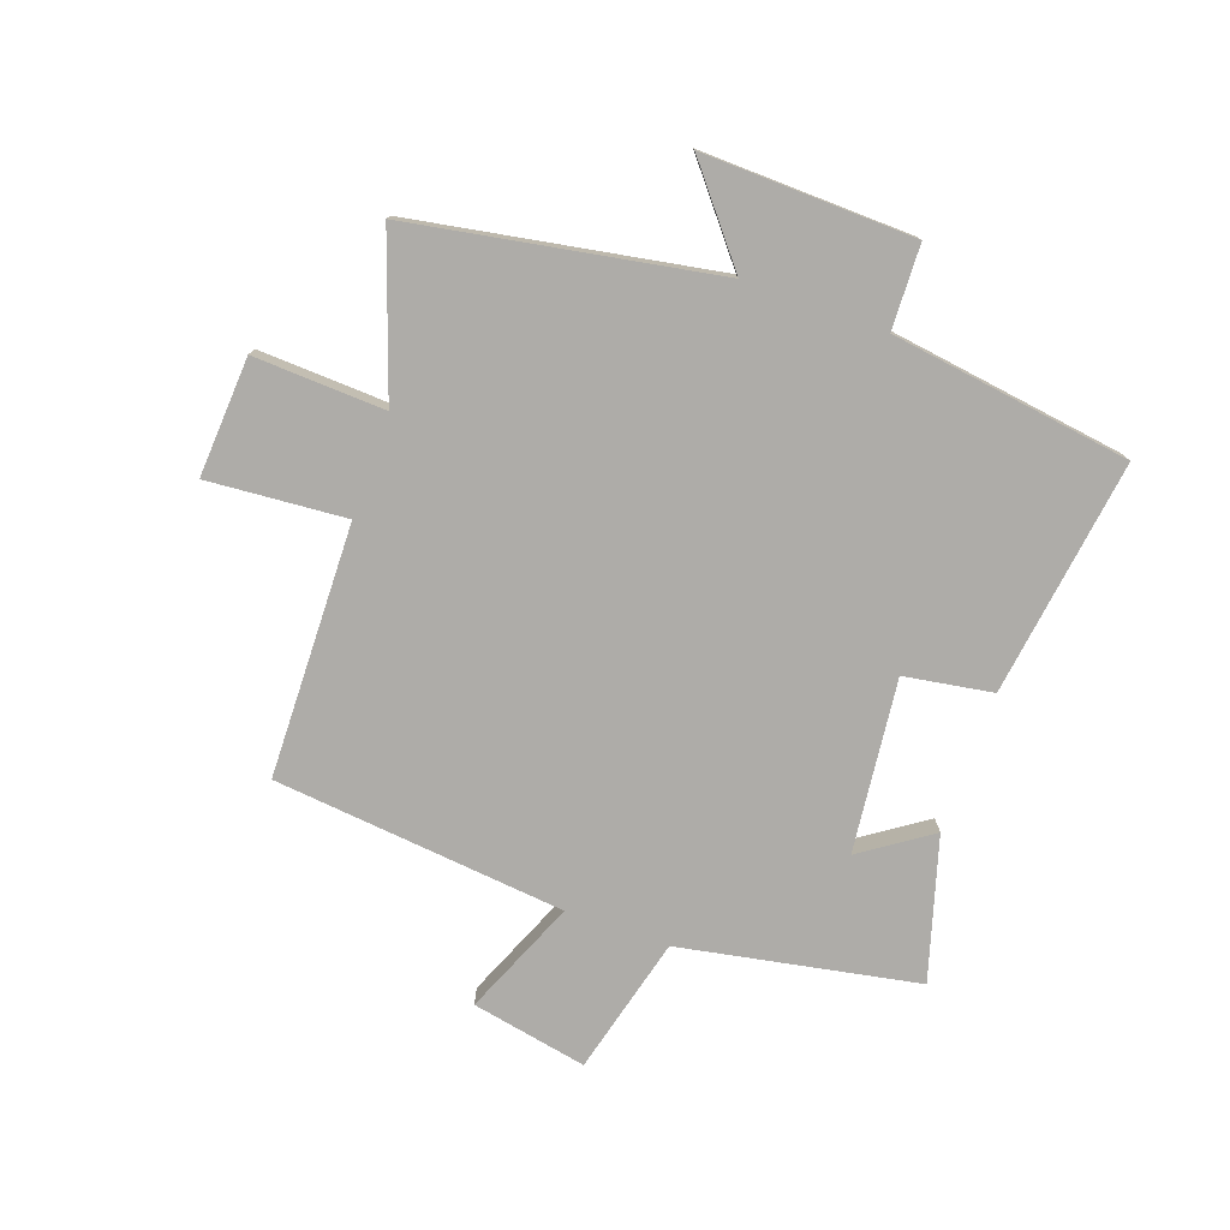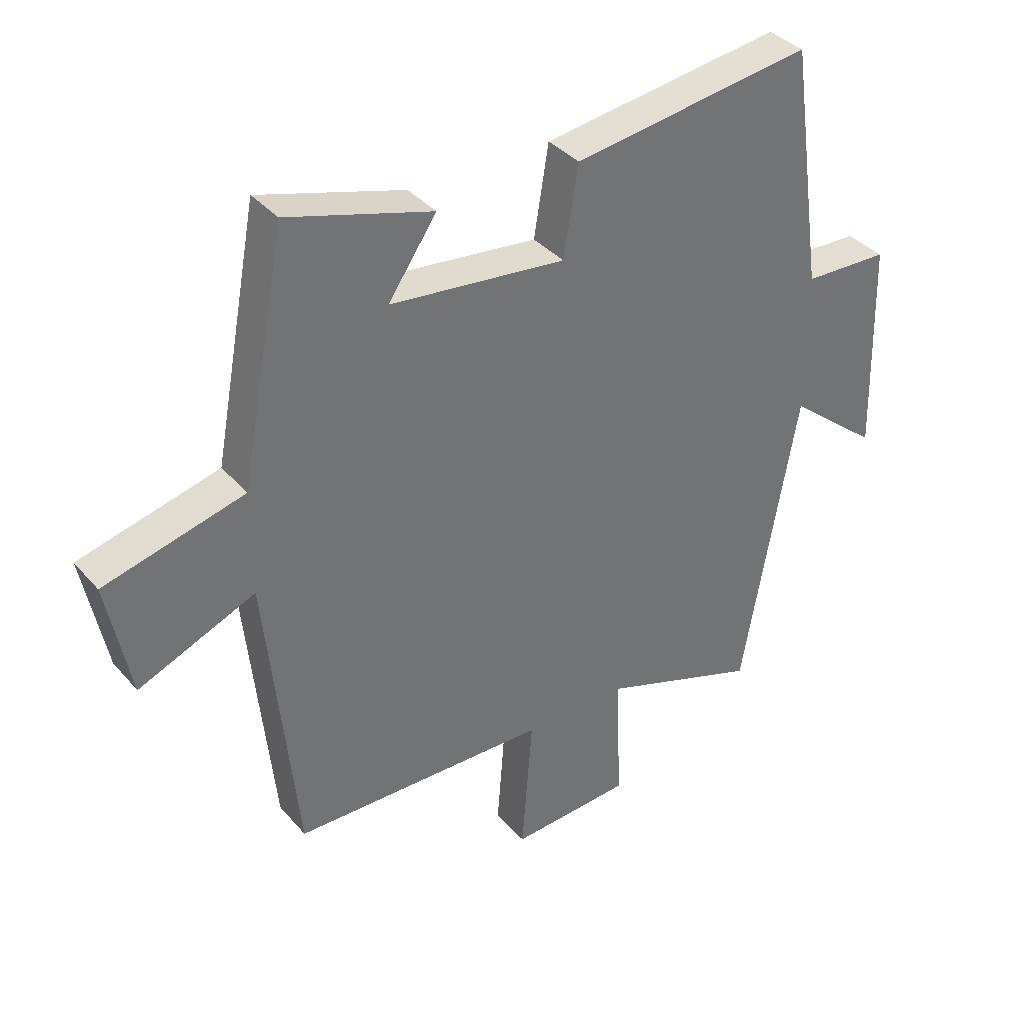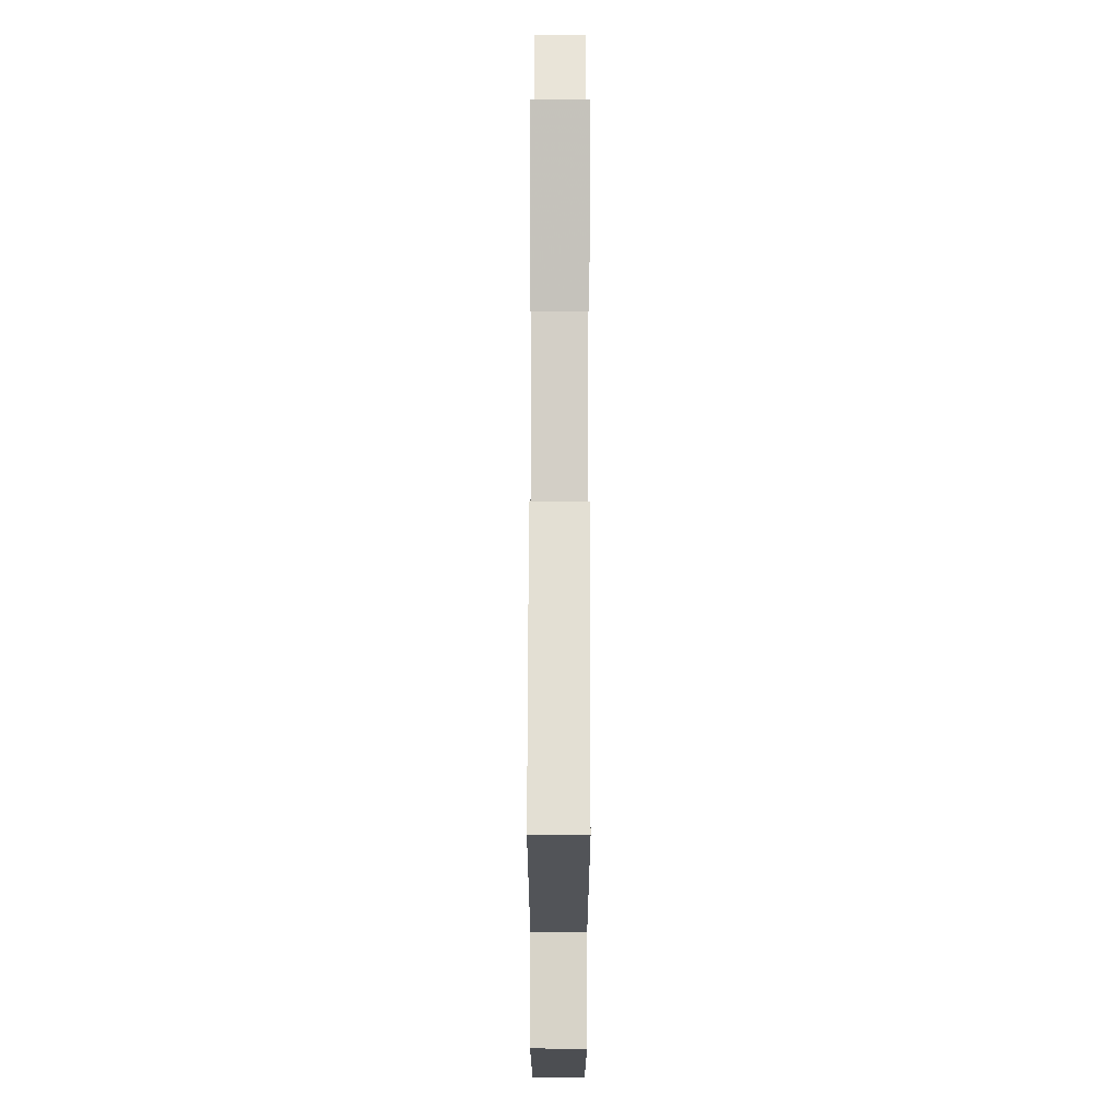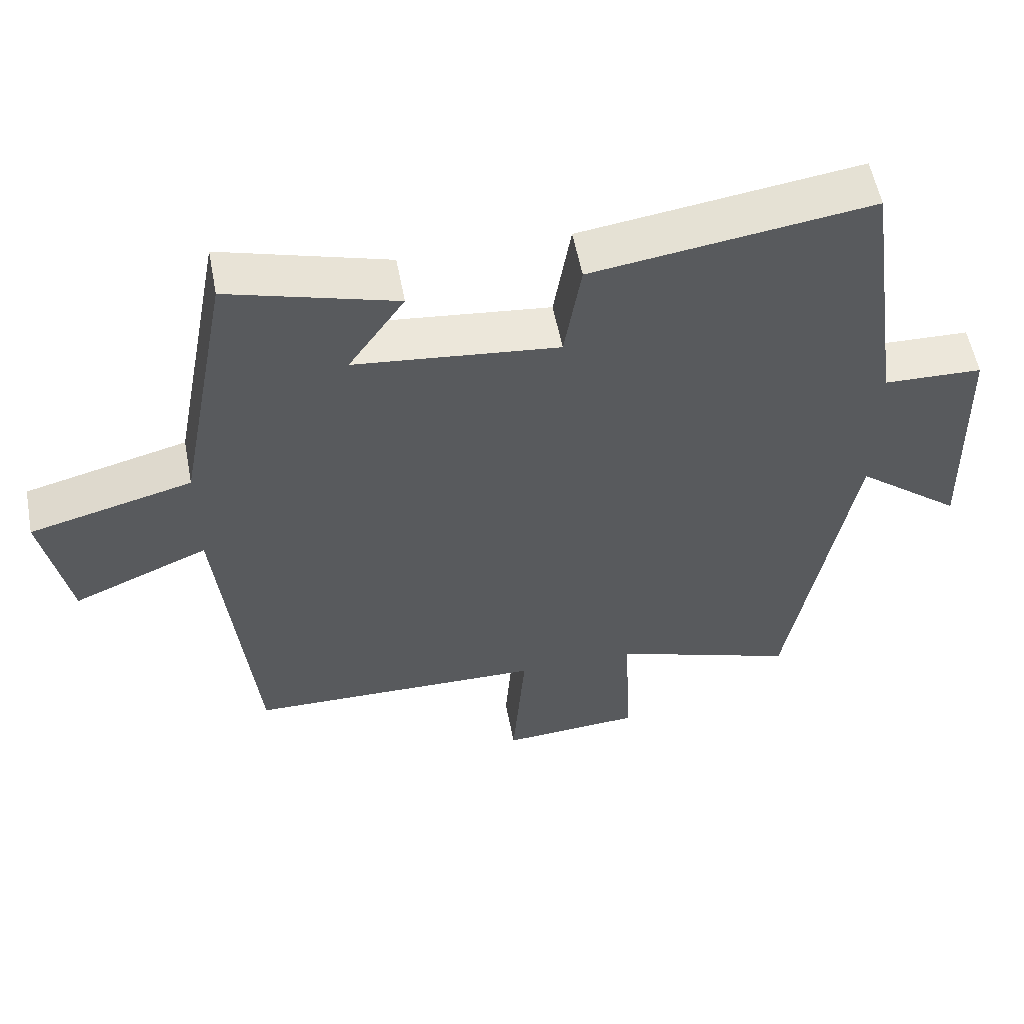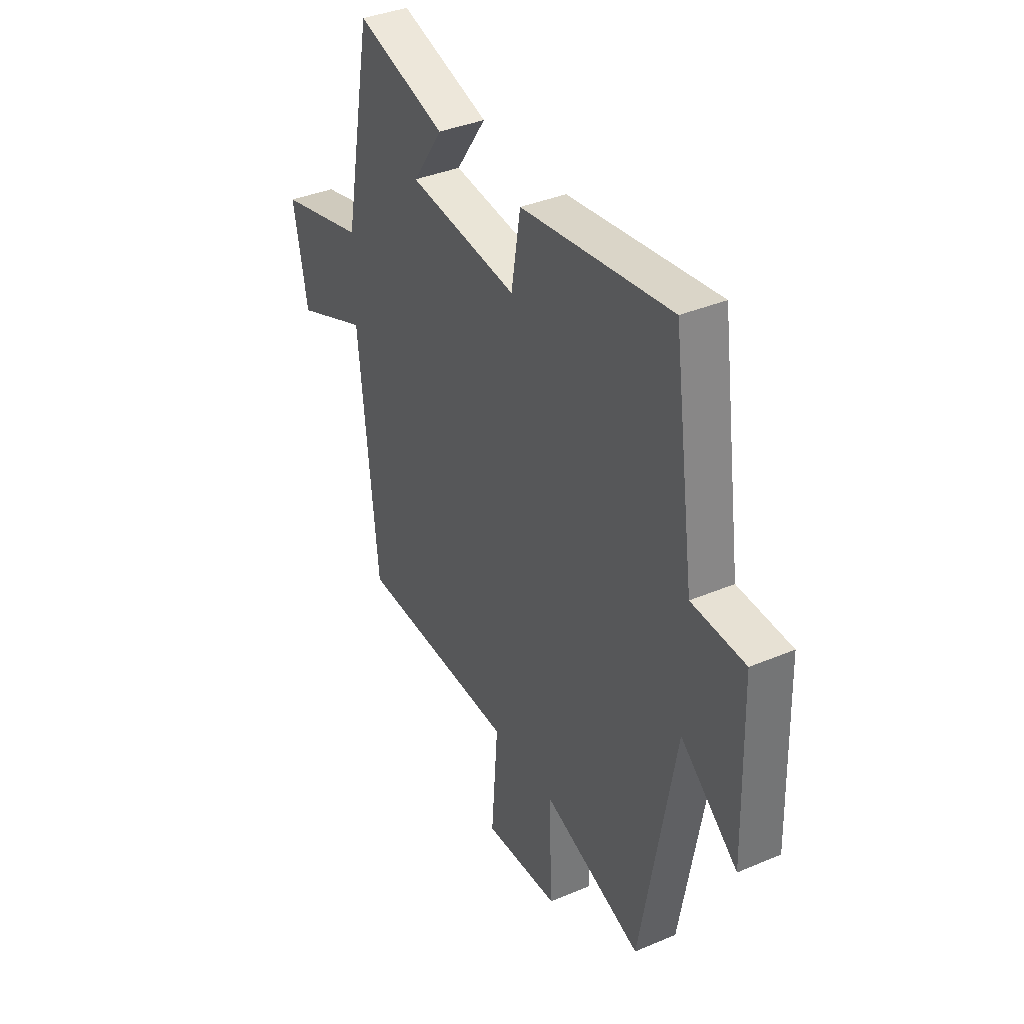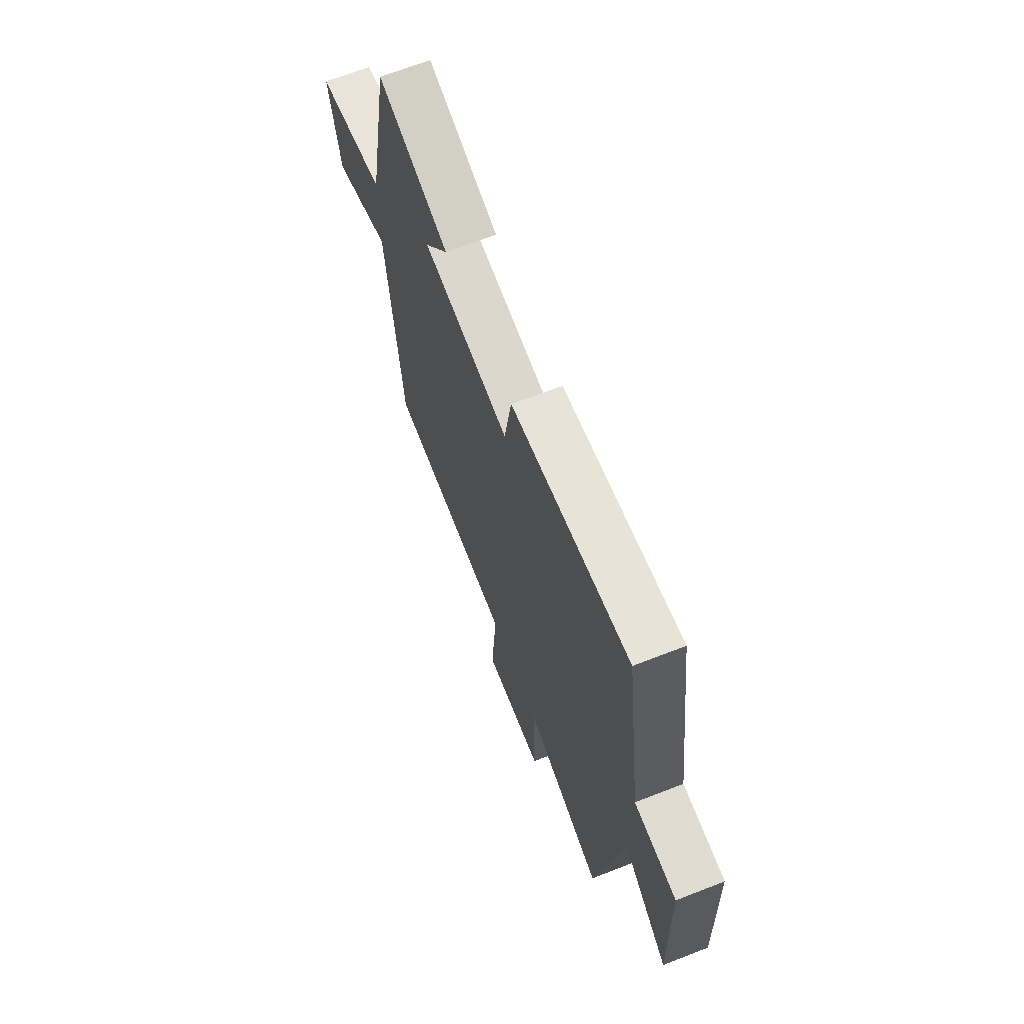
<metadata>
{"format":"obj","ext":"obj","renderer":"f3d","projection":"perspective","resolution":1024,"background":"white","views":[{"elev":-76.8,"azim":-109.6,"up":"+Y"},{"elev":36.8,"azim":144.6,"up":"+Z"},{"elev":75.0,"azim":-89.9,"up":"+Z"},{"elev":56.2,"azim":169.2,"up":"+Z"},{"elev":37.5,"azim":-118.5,"up":"+Z"},{"elev":67.4,"azim":-111.3,"up":"+Z"}]}
</metadata>
<code>
v 0.425 0.07 0.57
v 0.5 0.07 0.172
v 0.731 0.07 0.113
v 0.693 0.07 -0.081
v 0.5 0.07 0
v 0.45 0.07 -0.49
v 0.026 0.07 -0.5
v 0.044 0.07 -0.732
v -0.156 0.07 -0.72
v -0.146 0.07 -0.5
v -0.41 0.07 -0.592
v -0.5 0.07 -0.083
v -0.651 0.07 -0.206
v -0.641 0.07 0.148
v -0.5 0.07 0.153
v -0.443 0.07 0.555
v -0.047 0.07 0.5
v -0.023 0.07 0.352
v 0.267 0.07 0.384
v 0.187 0.07 0.5
v 0.425 0 0.57
v 0.5 0 0.172
v 0.731 0 0.113
v 0.693 0 -0.081
v 0.5 0 0
v 0.45 0 -0.49
v 0.026 0 -0.5
v 0.044 0 -0.732
v -0.156 0 -0.72
v -0.146 0 -0.5
v -0.41 0 -0.592
v -0.5 0 -0.083
v -0.651 0 -0.206
v -0.641 0 0.148
v -0.5 0 0.153
v -0.443 0 0.555
v -0.047 0 0.5
v -0.023 0 0.352
v 0.267 0 0.384
v 0.187 0 0.5
f 19 20 1 2
f 18 19 2
f 15 16 17 18
f 15 18 2
f 12 13 14 15
f 10 11 12 15
f 10 15 2
f 7 8 9 10
f 5 6 7 10
f 5 10 2
f 2 3 4 5
f 22 21 40 39
f 22 39 38
f 38 37 36 35
f 22 38 35
f 35 34 33 32
f 35 32 31 30
f 22 35 30
f 30 29 28 27
f 30 27 26 25
f 22 30 25
f 25 24 23 22
f 1 21 22 2
f 2 22 23 3
f 3 23 24 4
f 4 24 25 5
f 5 25 26 6
f 6 26 27 7
f 7 27 28 8
f 8 28 29 9
f 9 29 30 10
f 10 30 31 11
f 11 31 32 12
f 12 32 33 13
f 13 33 34 14
f 14 34 35 15
f 15 35 36 16
f 16 36 37 17
f 17 37 38 18
f 18 38 39 19
f 19 39 40 20
f 20 40 21 1

</code>
